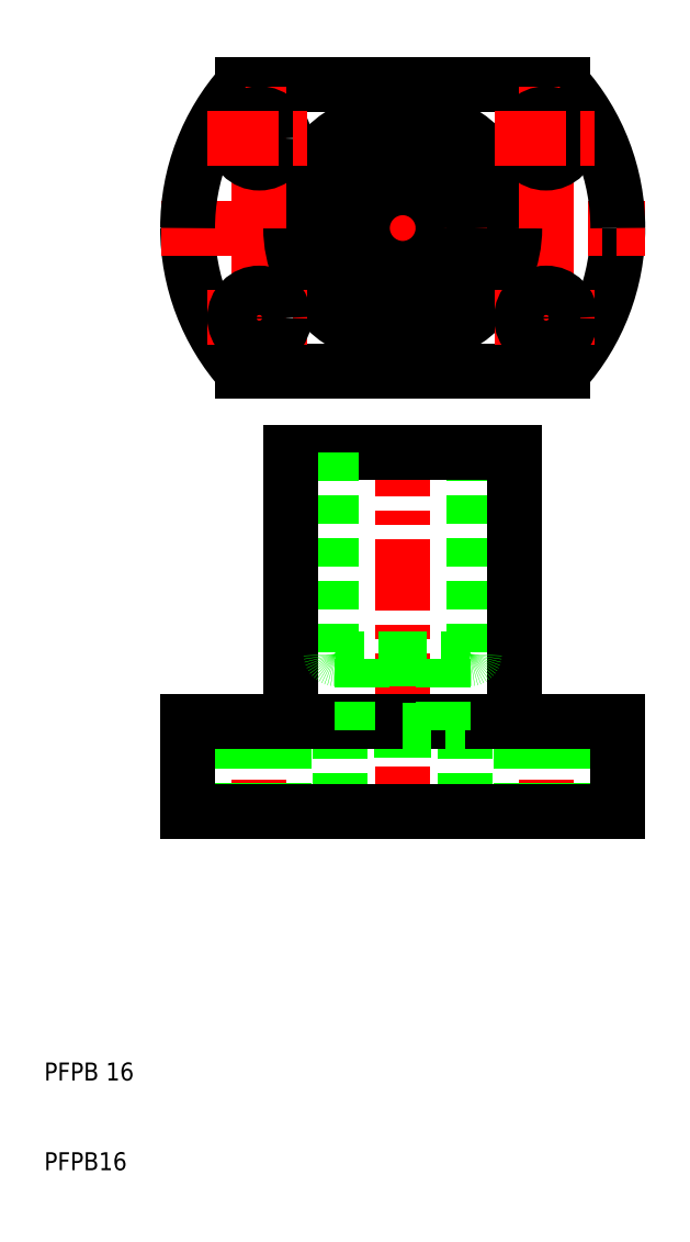
<metadata>
{"format":"dxf","ext":"dxf","renderer":"ezdxf+matplotlib","layout":"modelspace","background":"white","min_lineweight":24,"dpi":150}
</metadata>
<code>
0
SECTION
2
ENTITIES
0
LINE
8
CENTER
10
66
20
63
30
0
11
66
21
47
31
0
0
LINE
8
CENTER
10
50
20
47
30
0
11
50
21
93
31
0
0
LINE
8
CENTER
10
34
20
63
30
0
11
34
21
47
31
0
0
LINE
8
0
10
31.25
20
50
30
0
11
31.25
21
60
31
0
0
LINE
8
0
10
36.75
20
50
30
0
11
36.75
21
60
31
0
0
LINE
8
0
10
68.75
20
50
30
0
11
68.75
21
60
31
0
0
LINE
8
0
10
63.25
20
50
30
0
11
63.25
21
60
31
0
0
LINE
8
0
10
57
20
59
30
0
11
57
21
50
31
0
0
LINE
8
0
10
43
20
59
30
0
11
43
21
50
31
0
0
LINE
8
0
10
26
20
50
30
0
11
26
21
60
31
0
0
LINE
8
0
10
74
20
50
30
0
11
74
21
60
31
0
0
TEXT
8
0
10
10
20
10
30
0
40
2
1
PFPB16
0
TEXT
8
0
10
10
20
20
30
0
40
2
1
PFPB 16
0
LINE
8
0
10
50
20
50
30
0
11
26
21
50
31
0
0
LINE
8
0
10
50
20
50
30
0
11
74
21
50
31
0
0
LINE
8
CENTER
10
50
20
96
30
0
11
50
21
134
31
0
0
LINE
8
CENTER
10
34
20
115
30
0
11
34
21
99.25
31
0
0
LINE
8
CENTER
10
66
20
115
30
0
11
66
21
99.25
31
0
0
ARC
8
0
10
50
20
115
30
0
40
24
50
318.2
51
0
0
ARC
8
0
10
50
20
115
30
0
40
24
50
180
51
221.8
0
LINE
8
0
10
50
20
59
30
0
11
43
21
59
31
0
0
LINE
8
0
10
42.5
20
67
30
0
11
50
21
67
31
0
0
LINE
8
0
10
37.5
20
90
30
0
11
50
21
90
31
0
0
LINE
8
0
10
37.5
20
60
30
0
11
50
21
60
31
0
0
LINE
8
0
10
32.11
20
99
30
0
11
67.89
21
99
31
0
0
LINE
8
0
10
42
20
90
30
0
11
42
21
67.5
31
0
0
LINE
8
0
10
37.5
20
60
30
0
11
37.5
21
90
31
0
0
LINE
8
0
10
26
20
60
30
0
11
37.5
21
60
31
0
0
ARC
8
0
10
42.5
20
67.5
30
0
40
0.5
50
180
51
270
0
LINE
8
0
10
45.5
20
67
30
0
11
45.5
21
59
31
0
0
LINE
8
0
10
58
20
90
30
0
11
58
21
67.5
31
0
0
LINE
8
0
10
62.5
20
60
30
0
11
62.5
21
90
31
0
0
LINE
8
0
10
62.5
20
60
30
0
11
50
21
60
31
0
0
ARC
8
0
10
57.5
20
67.5
30
0
40
0.5
50
270
51
0
0
LINE
8
0
10
57.5
20
67
30
0
11
50
21
67
31
0
0
LINE
8
0
10
50
20
59
30
0
11
57
21
59
31
0
0
LINE
8
0
10
54.5
20
67
30
0
11
54.5
21
59
31
0
0
LINE
8
0
10
74
20
60
30
0
11
62.5
21
60
31
0
0
LINE
8
0
10
62.5
20
90
30
0
11
50
21
90
31
0
0
LINE
8
CENTER
10
23
20
115
30
0
11
77
21
115
31
0
0
LINE
8
0
10
32.11
20
131
30
0
11
67.89
21
131
31
0
0
CIRCLE
8
0
10
50
20
115
30
0
40
4.5
0
CIRCLE
8
0
10
50
20
115
30
0
40
8
0
CIRCLE
8
0
10
50
20
115
30
0
40
12.5
0
LINE
8
CENTER
10
34
20
115
30
0
11
34
21
130.8
31
0
0
CIRCLE
8
0
10
34
20
125
30
0
40
2.75
0
ARC
8
0
10
50
20
115
30
0
40
24
50
138.2
51
180
0
LINE
8
CENTER
10
28.25
20
125
30
0
11
39.75
21
125
31
0
0
LINE
8
CENTER
10
28.25
20
105
30
0
11
39.75
21
105
31
0
0
CIRCLE
8
0
10
34
20
105
30
0
40
2.75
0
LINE
8
CENTER
10
66
20
115
30
0
11
66
21
130.8
31
0
0
CIRCLE
8
0
10
66
20
125
30
0
40
2.75
0
ARC
8
0
10
50
20
115
30
0
40
24
50
0
51
41.81
0
LINE
8
CENTER
10
60.25
20
125
30
0
11
71.75
21
125
31
0
0
LINE
8
CENTER
10
60.25
20
105
30
0
11
71.75
21
105
31
0
0
CIRCLE
8
0
10
66
20
105
30
0
40
2.75
0
ENDSEC
0
EOF

</code>
